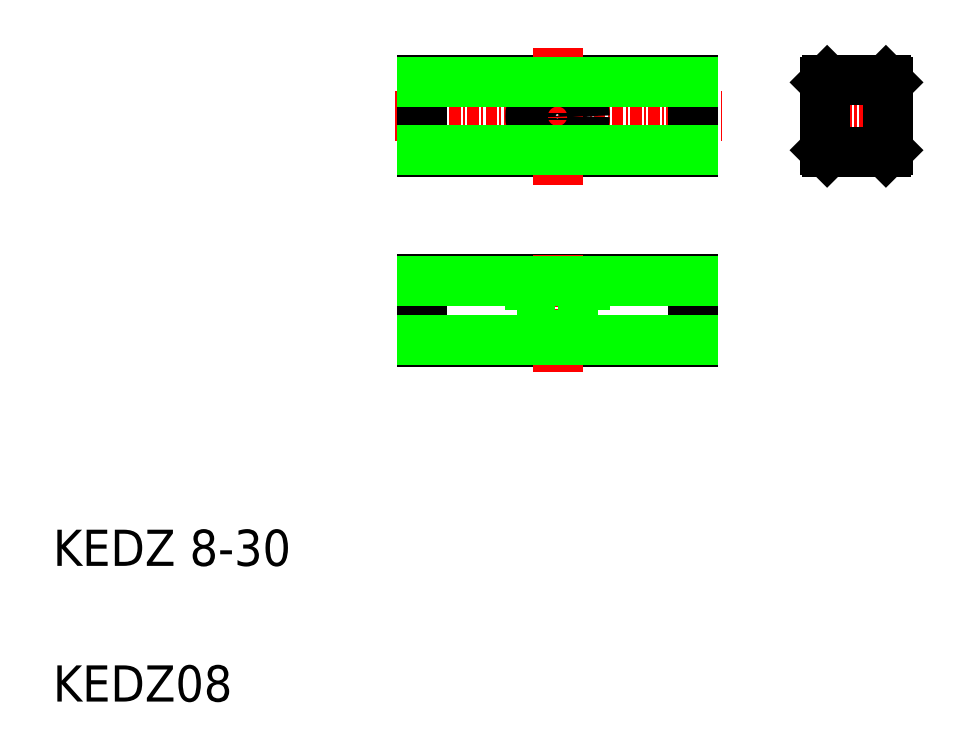
<metadata>
{"format":"dxf","ext":"dxf","renderer":"ezdxf+matplotlib","layout":"modelspace","background":"white","min_lineweight":24,"dpi":150}
</metadata>
<code>
0
SECTION
2
ENTITIES
0
LINE
8
CENTER
10
47.82
20
74.71
30
0
11
83.99
21
74.71
31
0
0
LINE
8
0
10
50.78
20
78.71
30
0
11
80.78
21
78.71
31
0
0
LINE
8
0
10
50.78
20
70.71
30
0
11
80.78
21
70.71
31
0
0
LINE
8
0
10
50.78
20
56.76
30
0
11
80.78
21
56.76
31
0
0
LINE
8
0
10
50.78
20
49.76
30
0
11
80.78
21
49.76
31
0
0
TEXT
8
0
10
10
20
25
30
0
40
4
1
KEDZ 8-30
0
TEXT
8
0
10
10
20
10
30
0
40
4
1
KEDZ08
0
LINE
8
0
10
50.78
20
70.71
30
0
11
50.78
21
78.71
31
0
0
LINE
8
0
10
50.78
20
49.76
30
0
11
50.78
21
56.76
31
0
0
LINE
8
0
10
102.1
20
78.71
30
0
11
102.3
21
78.46
31
0
0
LINE
8
CENTER
10
93.09
20
74.71
30
0
11
104.2
21
74.71
31
0
0
LINE
8
0
10
102.3
20
70.96
30
0
11
102.1
21
70.71
31
0
0
LINE
8
0
10
95.34
20
70.96
30
0
11
95.34
21
78.46
31
0
0
CIRCLE
8
0
10
65.78
20
74.71
30
0
40
3
0
LINE
8
CENTER
10
65.78
20
82.29
30
0
11
65.78
21
67.16
31
0
0
LINE
8
0
10
80.78
20
70.71
30
0
11
80.78
21
78.71
31
0
0
LINE
8
CENTER
10
65.78
20
59.37
30
0
11
65.78
21
46.38
31
0
0
LINE
8
0
10
62.78
20
56.76
30
0
11
62.78
21
53.26
31
0
0
LINE
8
0
10
68.78
20
56.76
30
0
11
68.78
21
53.26
31
0
0
LINE
8
0
10
62.78
20
53.26
30
0
11
68.78
21
53.26
31
0
0
LINE
8
0
10
58.28
20
49.76
30
0
11
58.28
21
49.76
31
0
0
LINE
8
0
10
64.08
20
53.26
30
0
11
64.08
21
49.76
31
0
0
LINE
8
0
10
65.78
20
49.76
30
0
11
65.78
21
49.76
31
0
0
LINE
8
0
10
67.48
20
53.26
30
0
11
67.48
21
49.76
31
0
0
LINE
8
0
10
80.78
20
49.76
30
0
11
80.78
21
56.76
31
0
0
LINE
8
0
10
95.59
20
70.71
30
0
11
102.1
21
70.71
31
0
0
LINE
8
0
10
95.34
20
70.96
30
0
11
95.59
21
70.71
31
0
0
CIRCLE
8
0
10
65.78
20
74.71
30
0
40
1.7
0
LINE
8
0
10
95.59
20
78.71
30
0
11
102.1
21
78.71
31
0
0
LINE
8
0
10
95.59
20
78.71
30
0
11
95.34
21
78.46
31
0
0
LINE
8
0
10
102.3
20
70.96
30
0
11
102.3
21
78.46
31
0
0
LINE
8
0
10
50.78
20
78.46
30
0
11
80.78
21
78.46
31
0
0
LINE
8
0
10
50.78
20
70.96
30
0
11
80.78
21
70.96
31
0
0
LINE
8
0
10
50.78
20
56.51
30
0
11
80.78
21
56.51
31
0
0
LINE
8
0
10
50.78
20
50.01
30
0
11
80.78
21
50.01
31
0
0
ENDSEC
0
EOF

</code>
